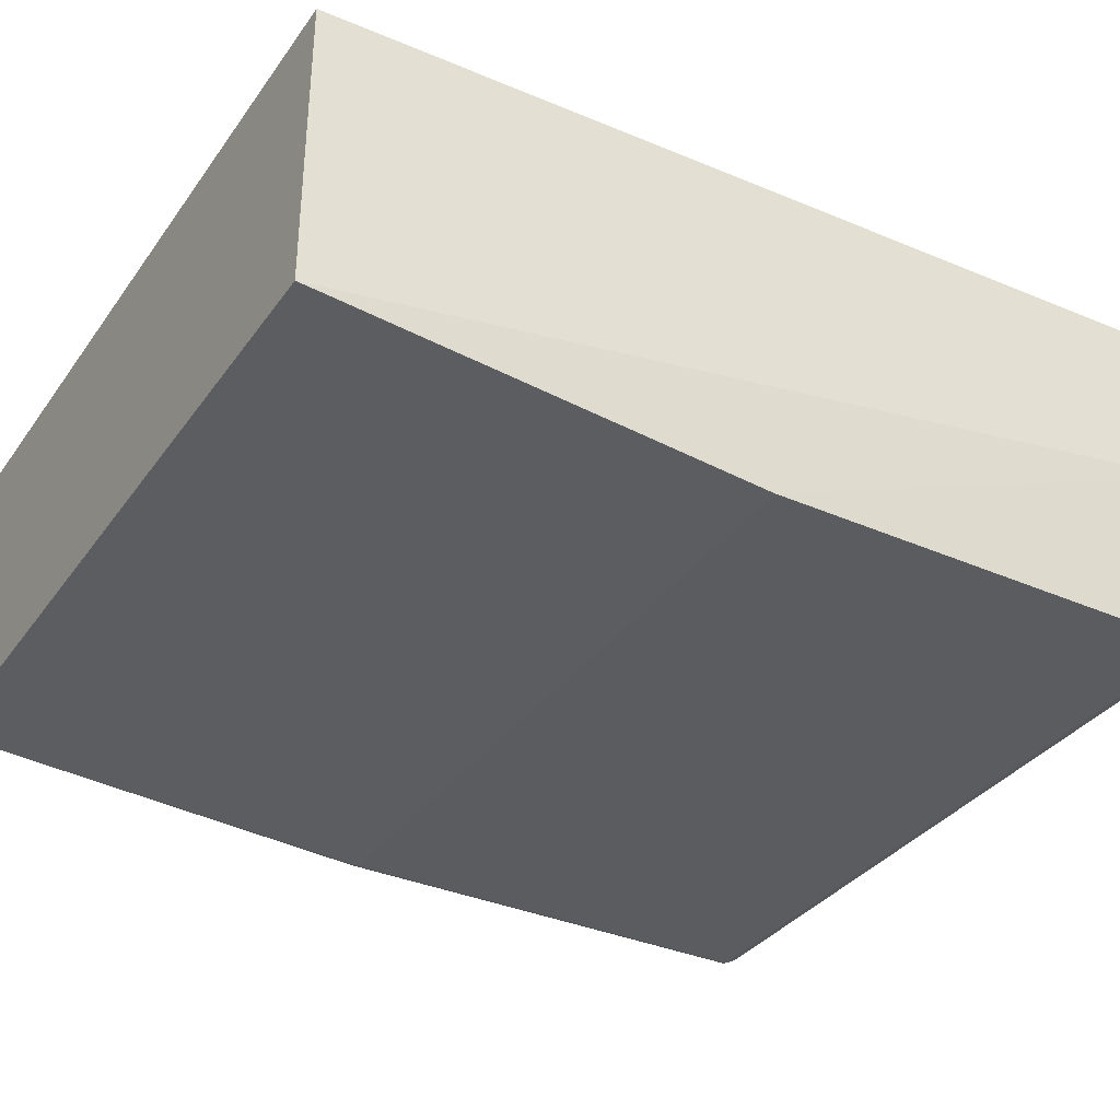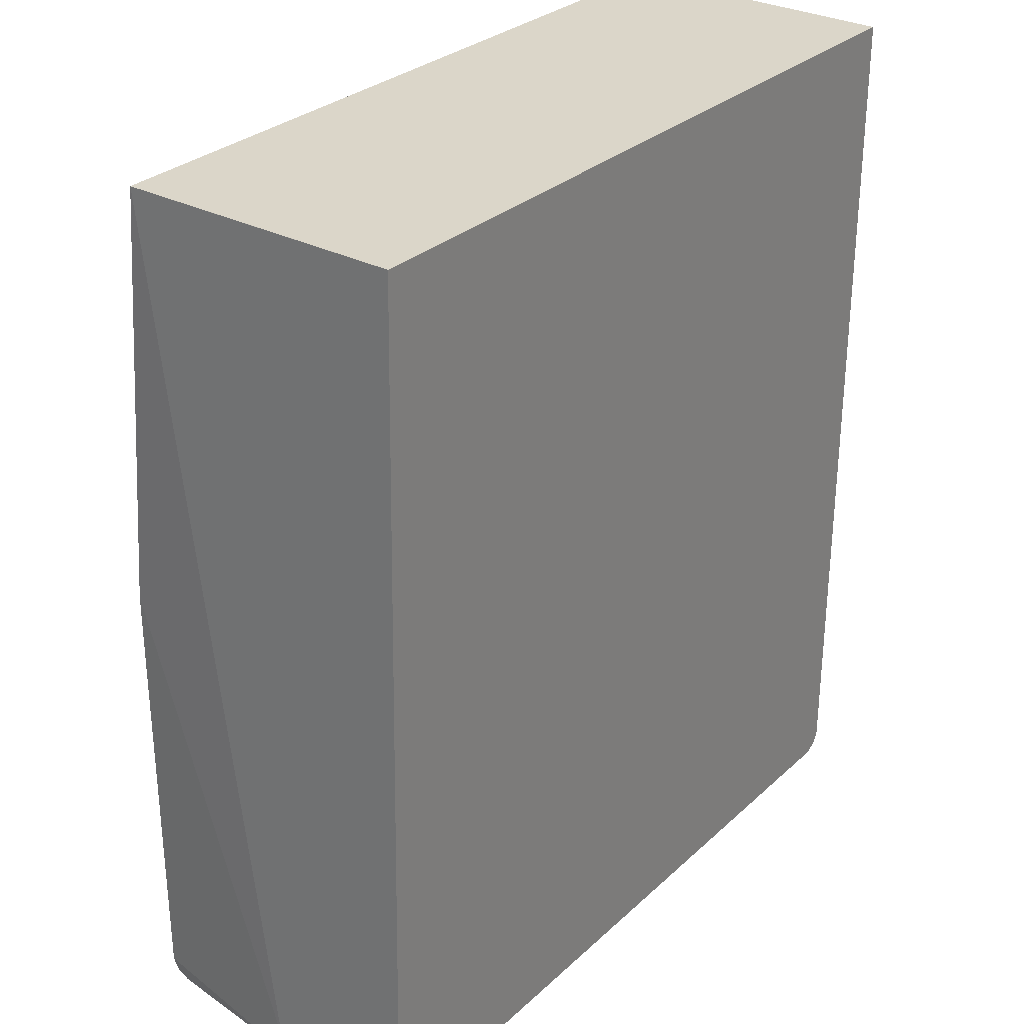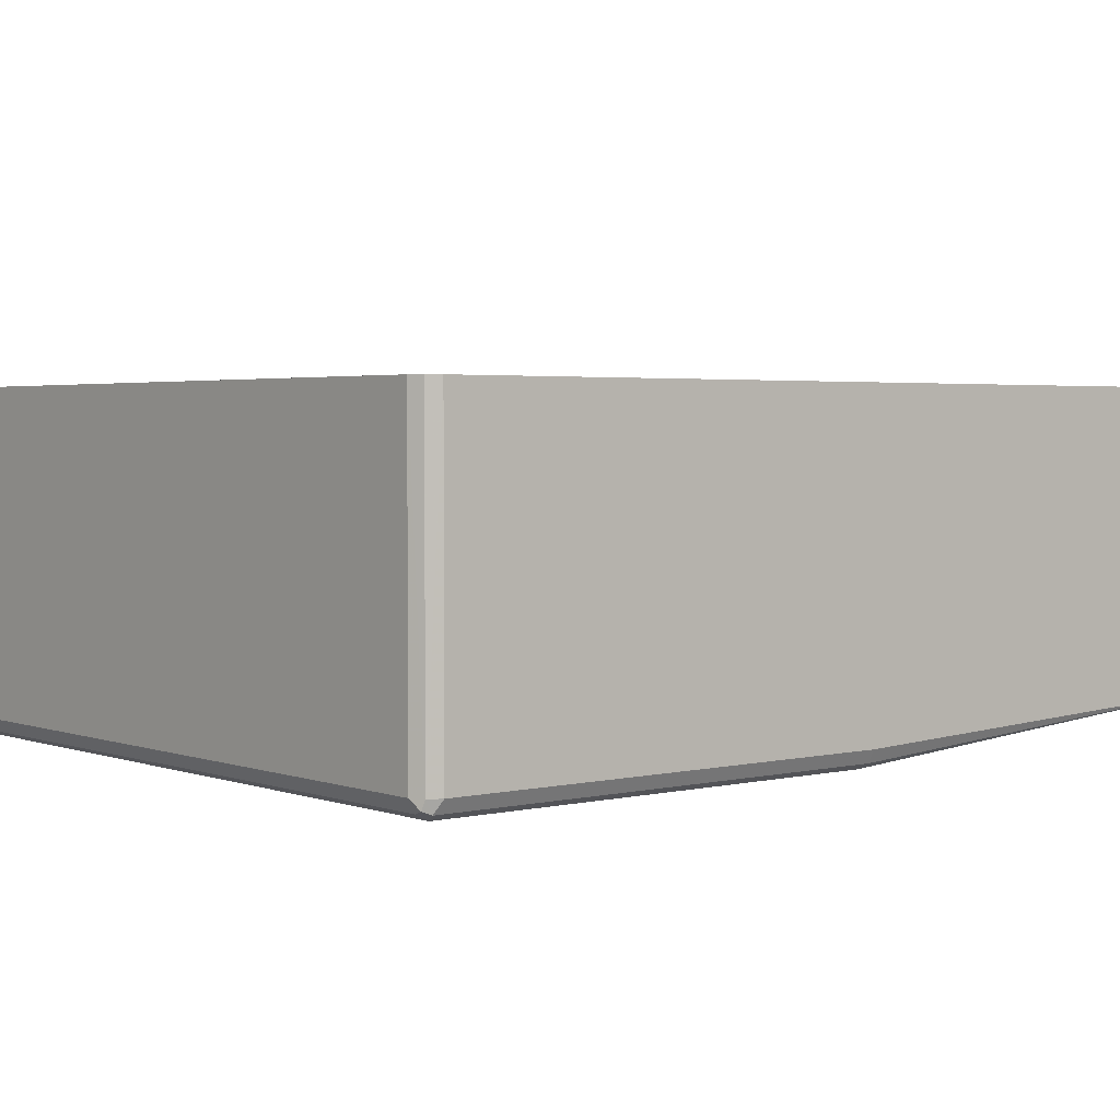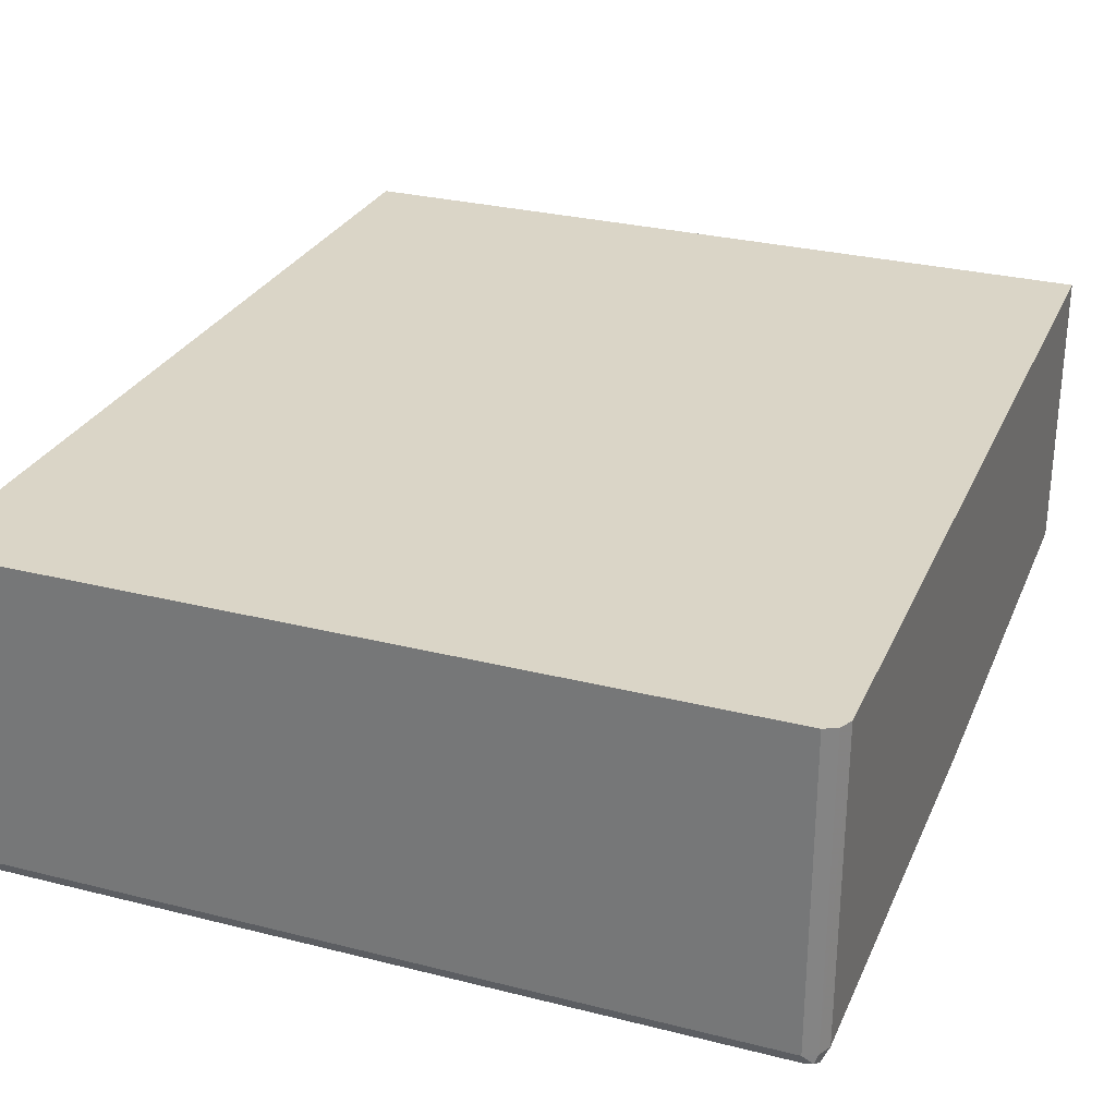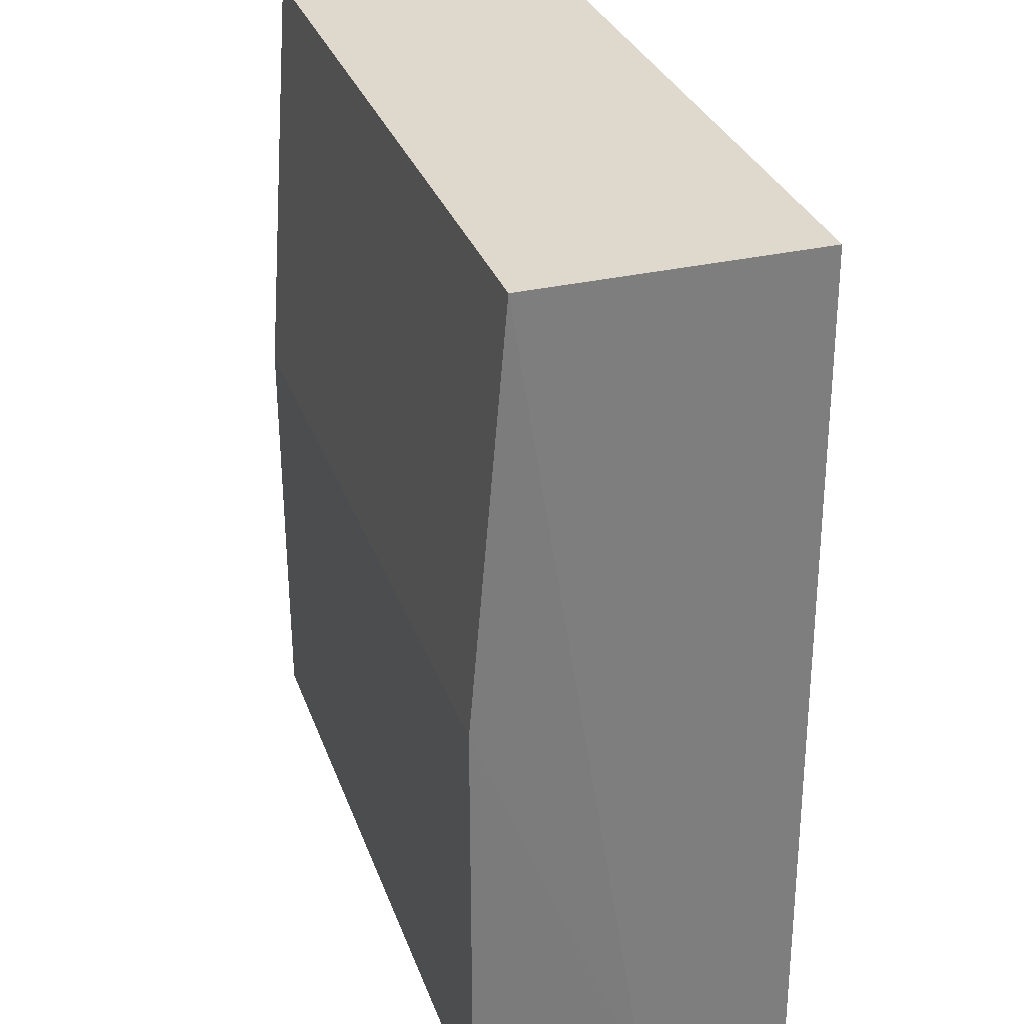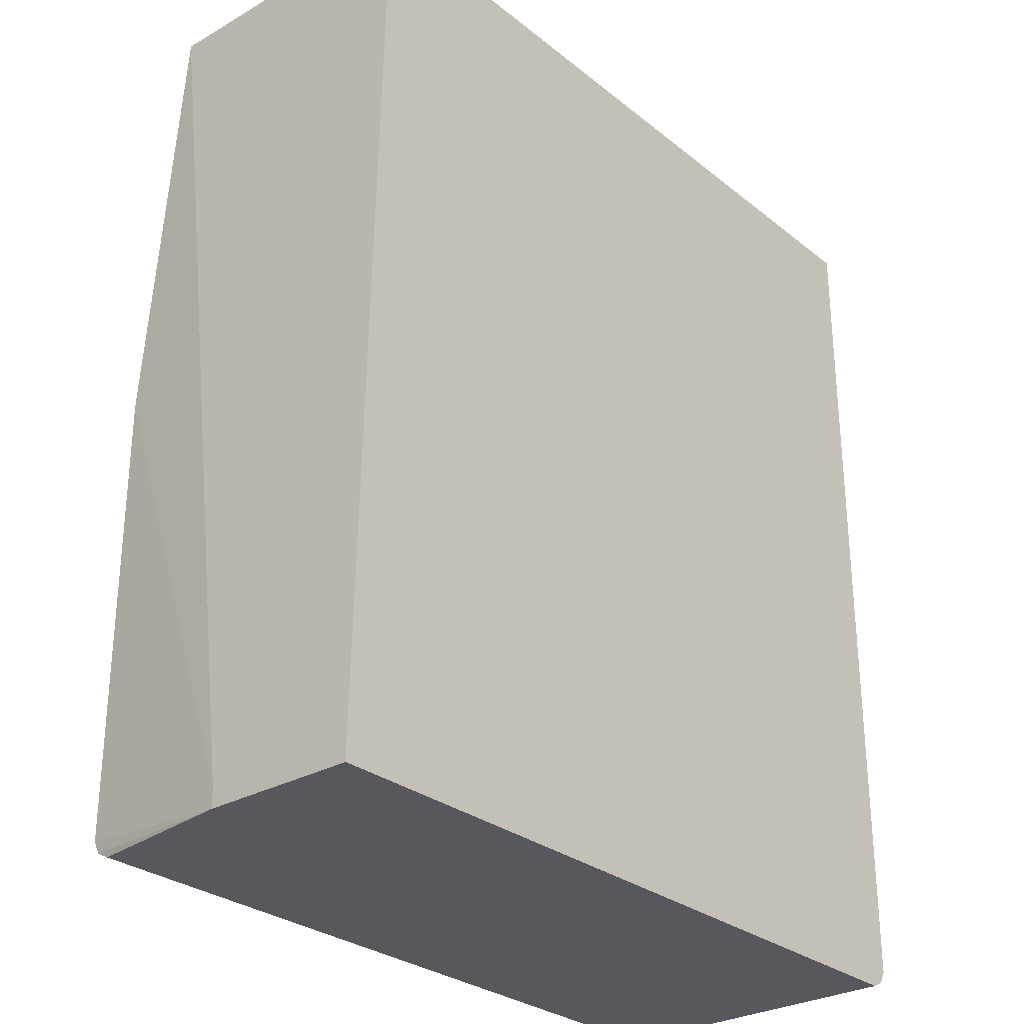
<metadata>
{"format":"obj","ext":"obj","renderer":"f3d","projection":"perspective","resolution":1024,"background":"white","views":[{"elev":-34.5,"azim":59.5,"up":"+Y"},{"elev":29.9,"azim":127.5,"up":"+Z"},{"elev":2.9,"azim":-129.3,"up":"+Y"},{"elev":29.0,"azim":-159.4,"up":"+Y"},{"elev":31.9,"azim":71.8,"up":"+Z"},{"elev":-28.9,"azim":130.5,"up":"+Z"}]}
</metadata>
<code>
v -0.03288 -0.2975 -0.4174
v -0.04991 -0.4508 -0.4007
v -0.04991 -0.4452 -0.4118
v -0.7179 -0.4508 -0.4007
v -0.04991 -0.4508 -0.0001078
v -0.03288 -0.2975 -0.4007
v -0.05005 -0.4176 0.3839
v -0.03288 -0.1597 -0.4007
v -0.03288 -0.1597 -0.4174
v -0.7178 -0.1597 -0.4174
v -0.7346 -0.1597 -0.4007
v -0.729 -0.1597 -0.4118
v -0.729 -0.4341 -0.4118
v -0.7179 -0.4341 -0.4174
v -0.7262 -0.4424 -0.4132
v -0.7179 -0.4452 -0.4118
v -0.04991 -0.4341 -0.4174
v -0.729 -0.4452 -0.4062
v -0.7346 -0.4341 -0.4007
v -0.729 -0.4452 -0.0001078
v -0.7179 -0.4508 -0.0001078
v -0.7346 -0.4176 0.3839
v -0.7346 -0.4341 -0.0001078
v -0.7346 -0.1597 0.3837
v -0.05009 -0.1597 0.3837
v -0.7346 -0.2976 0.3839
v -0.05012 -0.2976 0.3839
f 24 11 19
f 24 19 22
f 23 22 19
f 20 23 19
f 18 20 19
f 20 21 22
f 20 4 21
f 18 4 20
f 24 25 11
f 20 22 23
f 26 25 24
f 7 22 21
f 27 7 25
f 27 26 7
f 26 22 7
f 26 24 22
f 7 21 5
f 4 5 21
f 7 8 25
f 25 8 11
f 9 11 8
f 13 19 11
f 18 19 13
f 27 25 26
f 18 13 15
f 17 10 1
f 16 4 15
f 2 3 1
f 2 4 3
f 2 5 4
f 2 1 5
f 18 15 4
f 6 7 5
f 6 8 7
f 6 1 8
f 1 9 8
f 10 9 1
f 10 11 9
f 6 5 1
f 12 13 11
f 12 11 10
f 16 3 4
f 17 3 16
f 14 10 17
f 17 1 3
f 14 16 15
f 14 15 13
f 14 13 10
f 12 10 13
f 14 17 16

</code>
